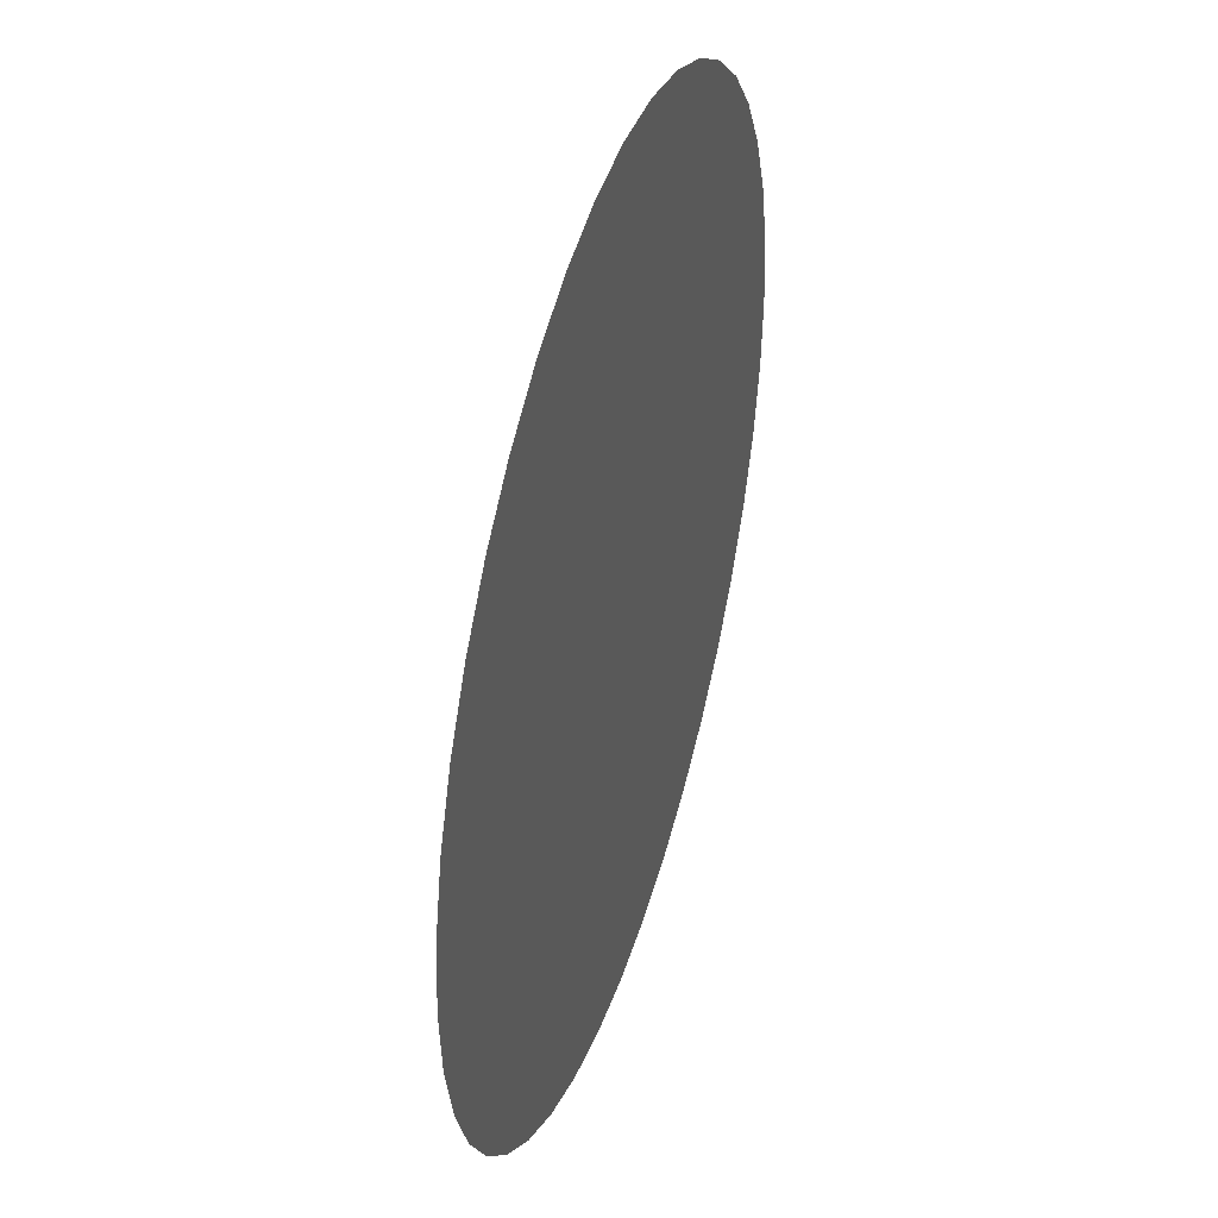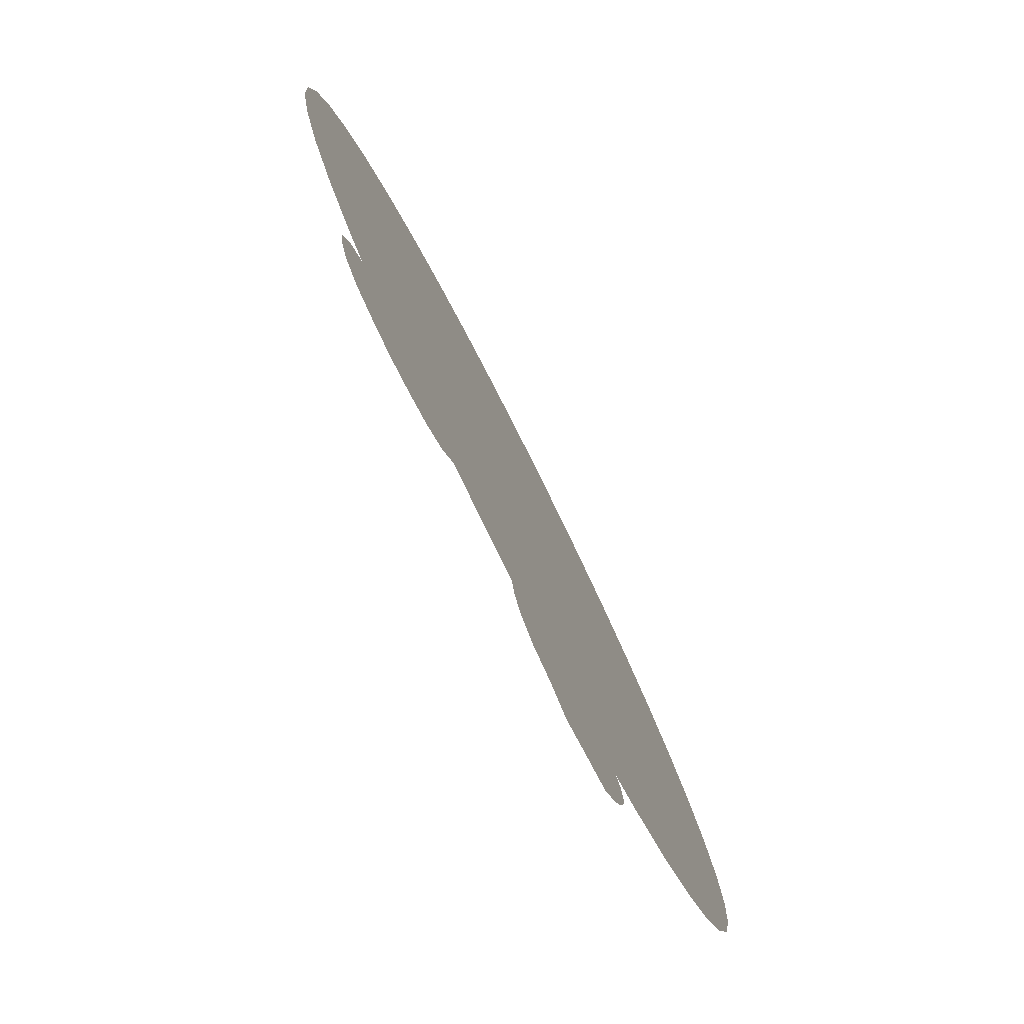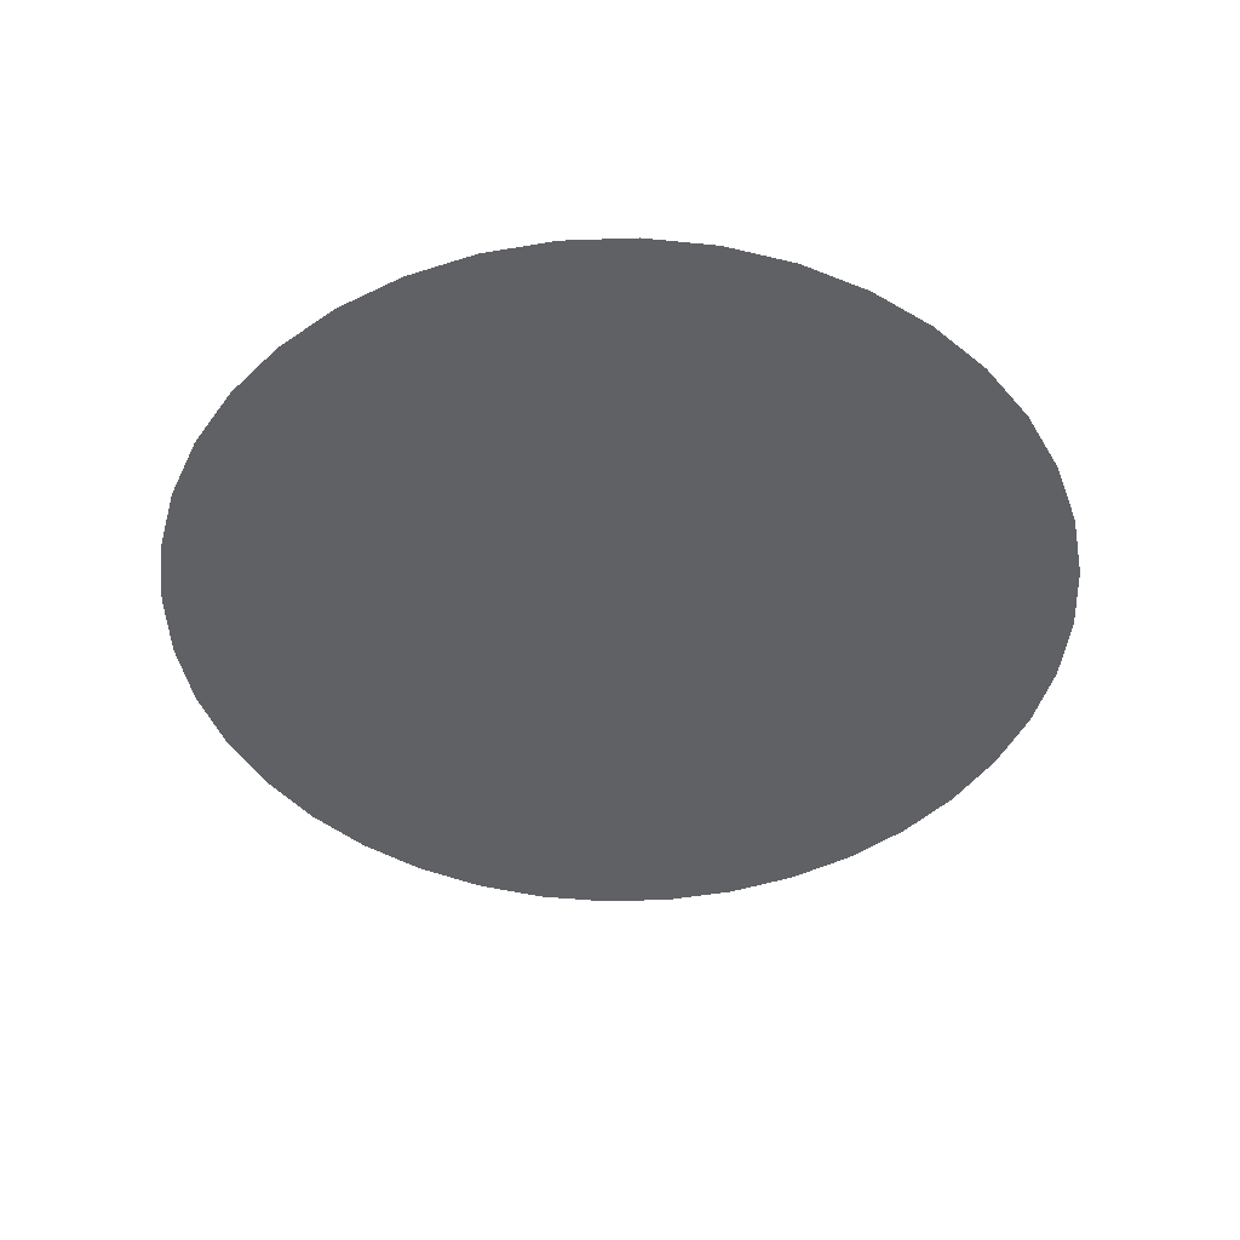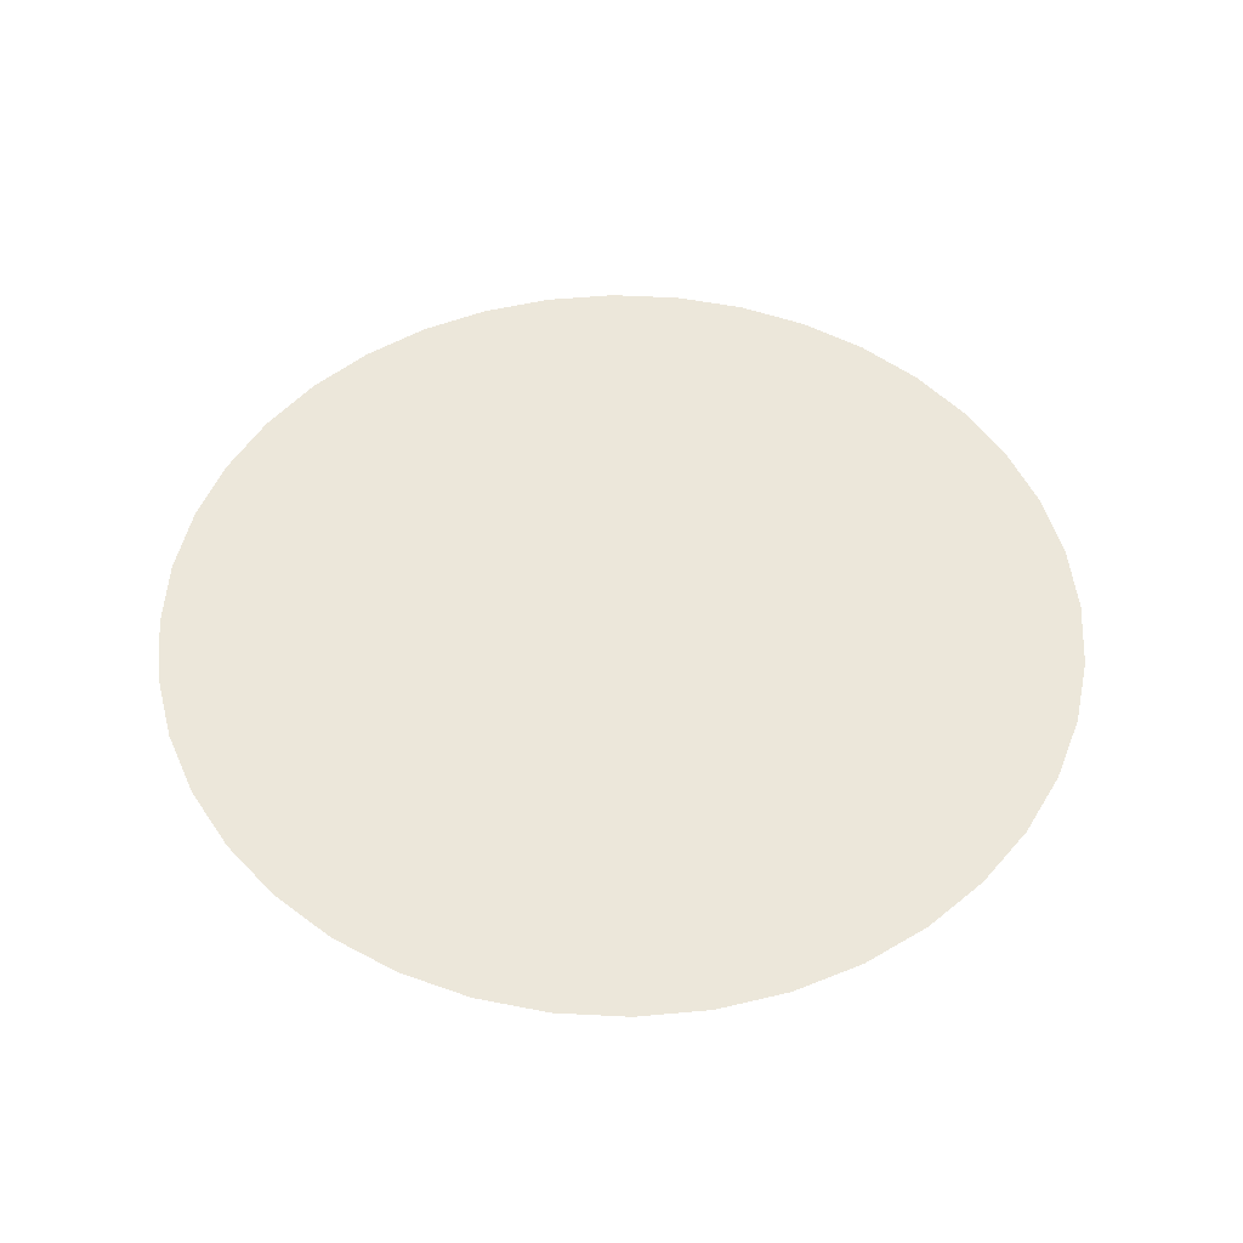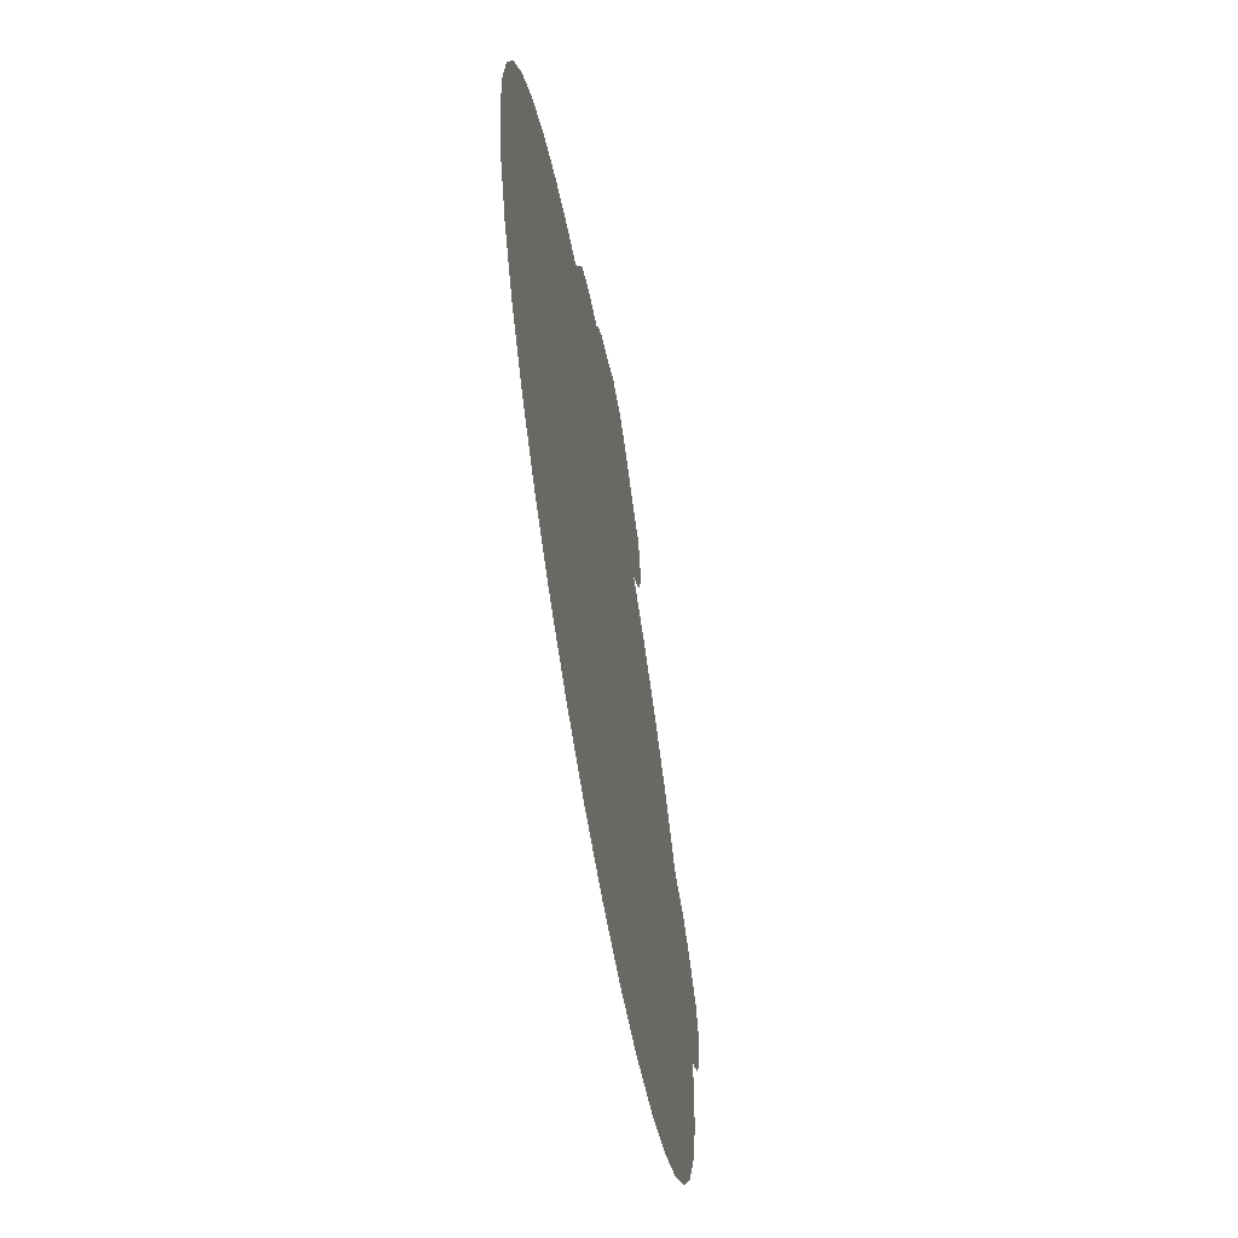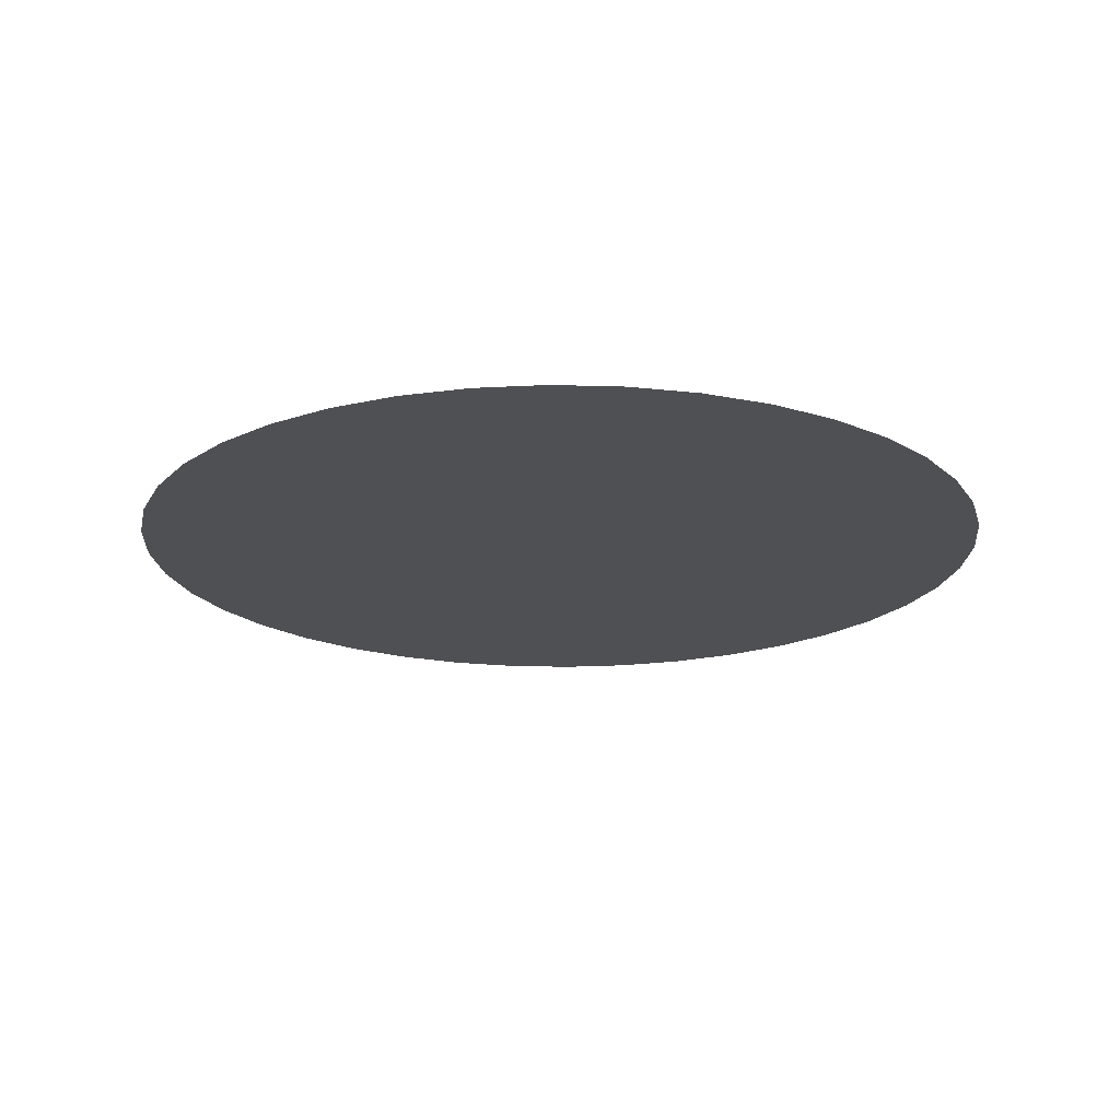
<metadata>
{"format":"obj","ext":"obj","renderer":"f3d","projection":"perspective","resolution":1024,"background":"white","views":[{"elev":41.5,"azim":-72.9,"up":"+Y"},{"elev":-79.8,"azim":-63.3,"up":"+Y"},{"elev":-45.5,"azim":-155.2,"up":"+Z"},{"elev":50.8,"azim":-91.2,"up":"+Z"},{"elev":-65.5,"azim":99.7,"up":"+Y"},{"elev":-19.1,"azim":-34.7,"up":"+Z"}]}
</metadata>
<code>
v 0 0 0
v 1 0 0
v 0.9877 0.1564 0
v 0.9511 0.309 0
v 0.891 0.454 0
v 0.809 0.5878 0
v 0.7071 0.7071 0
v 0.5878 0.809 0
v 0.454 0.891 0
v 0.309 0.9511 0
v 0.1564 0.9877 0
v 0 1 0
v -0.1564 0.9877 0
v -0.309 0.9511 0
v -0.454 0.891 0
v -0.5878 0.809 0
v -0.7071 0.7071 0
v -0.809 0.5878 0
v -0.891 0.454 0
v -0.9511 0.309 0
v -0.9877 0.1564 0
v -1 0 0
v -0.9877 -0.1564 0
v -0.9511 -0.309 0
v -0.891 -0.454 0
v -0.809 -0.5878 0
v -0.7071 -0.7071 0
v -0.5878 -0.809 0
v -0.454 -0.891 0
v -0.309 -0.9511 0
v -0.1564 -0.9877 0
v -0 -1 0
v 0.1564 -0.9877 0
v 0.309 -0.9511 0
v 0.454 -0.891 0
v 0.5878 -0.809 0
v 0.7071 -0.7071 0
v 0.809 -0.5878 0
v 0.891 -0.454 0
v 0.9511 -0.309 0
v 0.9877 -0.1564 0
f 1 2 3
f 1 3 4
f 1 4 5
f 1 5 6
f 1 6 7
f 1 7 8
f 1 8 9
f 1 9 10
f 1 10 11
f 1 11 12
f 1 12 13
f 1 13 14
f 1 14 15
f 1 15 16
f 1 16 17
f 1 17 18
f 1 18 19
f 1 19 20
f 1 20 21
f 1 21 22
f 1 22 23
f 1 23 24
f 1 24 25
f 1 25 26
f 1 26 27
f 1 27 28
f 1 28 29
f 1 29 30
f 1 30 31
f 1 31 32
f 1 32 33
f 1 33 34
f 1 34 35
f 1 35 36
f 1 36 37
f 1 37 38
f 1 38 39
f 1 39 40
f 1 40 41
f 1 41 2
v 0.35 0.2 -0.05
v 0.6 0.2 -0.05
v 0.5707 0.2758 -0.05
v 0.548 0.3541 -0.05
v 0.4879 0.4111 -0.05
v 0.4132 0.4497 -0.05
v 0.3283 0.4615 -0.05
v 0.2472 0.4344 -0.05
v 0.186 0.3781 -0.05
v 0.1188 0.3251 -0.05
v 0.1142 0.2393 -0.05
v 0.09481 0.1574 -0.05
v 0.1251 0.07827 -0.05
v 0.198 0.03491 -0.05
v 0.2514 -0.02471 -0.05
v 0.3302 -0.03892 -0.05
v 0.414 -0.05267 -0.05
v 0.483 -0.003581 -0.05
v 0.5456 0.04777 -0.05
v 0.6063 0.112 -0.05
v 0.6 0.2 -0.05
f 42 43 44
f 42 44 45
f 42 45 46
f 42 46 47
f 42 47 48
f 42 48 49
f 42 49 50
f 42 50 51
f 42 51 52
f 42 52 53
f 42 53 54
f 42 54 55
f 42 55 56
f 42 56 57
f 42 57 58
f 42 58 59
f 42 59 60
f 42 60 61
f 42 61 62
f 42 62 43
v 0.15 0.4 -0.05
v 0.4 0.4 -0.05
v 0.3852 0.4807 -0.05
v 0.3445 0.5514 -0.05
v 0.2781 0.5961 -0.05
v 0.2147 0.6557 -0.05
v 0.1278 0.6674 -0.05
v 0.05235 0.6226 -0.05
v -0.006273 0.5698 -0.05
v -0.07752 0.5231 -0.05
v -0.0956 0.441 -0.05
v -0.09416 0.3593 -0.05
v -0.07088 0.2805 -0.05
v -0.01808 0.2174 -0.05
v 0.04809 0.1677 -0.05
v 0.129 0.1461 -0.05
v 0.2132 0.1504 -0.05
v 0.2973 0.1745 -0.05
v 0.344 0.249 -0.05
v 0.3836 0.3198 -0.05
v 0.4 0.4 -0.05
f 63 64 65
f 63 65 66
f 63 66 67
f 63 67 68
f 63 68 69
f 63 69 70
f 63 70 71
f 63 71 72
f 63 72 73
f 63 73 74
f 63 74 75
f 63 75 76
f 63 76 77
f 63 77 78
f 63 78 79
f 63 79 80
f 63 80 81
f 63 81 82
f 63 82 83
f 63 83 64
v -0.45 -0.35 -0.05
v -0.2 -0.35 -0.05
v -0.1883 -0.2602 -0.05
v -0.257 -0.1998 -0.05
v -0.3128 -0.1399 -0.05
v -0.3851 -0.09354 -0.05
v -0.4685 -0.1268 -0.05
v -0.547 -0.1289 -0.05
v -0.6159 -0.1698 -0.05
v -0.6776 -0.2269 -0.05
v -0.7045 -0.3075 -0.05
v -0.6915 -0.3903 -0.05
v -0.6647 -0.4662 -0.05
v -0.6121 -0.5261 -0.05
v -0.5417 -0.559 -0.05
v -0.469 -0.5793 -0.05
v -0.3933 -0.5738 -0.05
v -0.3173 -0.5531 -0.05
v -0.2529 -0.5034 -0.05
v -0.2121 -0.4317 -0.05
v -0.2 -0.35 -0.05
f 84 85 86
f 84 86 87
f 84 87 88
f 84 88 89
f 84 89 90
f 84 90 91
f 84 91 92
f 84 92 93
f 84 93 94
f 84 94 95
f 84 95 96
f 84 96 97
f 84 97 98
f 84 98 99
f 84 99 100
f 84 100 101
f 84 101 102
f 84 102 103
f 84 103 104
f 84 104 85
v 0.3 -0.5 -0.05
v 0.55 -0.5 -0.05
v 0.5425 -0.4167 -0.05
v 0.4991 -0.3451 -0.05
v 0.4264 -0.3065 -0.05
v 0.3593 -0.2657 -0.05
v 0.2802 -0.2607 -0.05
v 0.207 -0.288 -0.05
v 0.1365 -0.3224 -0.05
v 0.05952 -0.3699 -0.05
v 0.04908 -0.4581 -0.05
v 0.06042 -0.54 -0.05
v 0.08795 -0.6148 -0.05
v 0.1396 -0.6743 -0.05
v 0.2103 -0.7044 -0.05
v 0.2785 -0.7599 -0.05
v 0.3605 -0.739 -0.05
v 0.4453 -0.7225 -0.05
v 0.4946 -0.6515 -0.05
v 0.5275 -0.5781 -0.05
v 0.55 -0.5 -0.05
f 105 106 107
f 105 107 108
f 105 108 109
f 105 109 110
f 105 110 111
f 105 111 112
f 105 112 113
f 105 113 114
f 105 114 115
f 105 115 116
f 105 116 117
f 105 117 118
f 105 118 119
f 105 119 120
f 105 120 121
f 105 121 122
f 105 122 123
f 105 123 124
f 105 124 125
f 105 125 106

</code>
